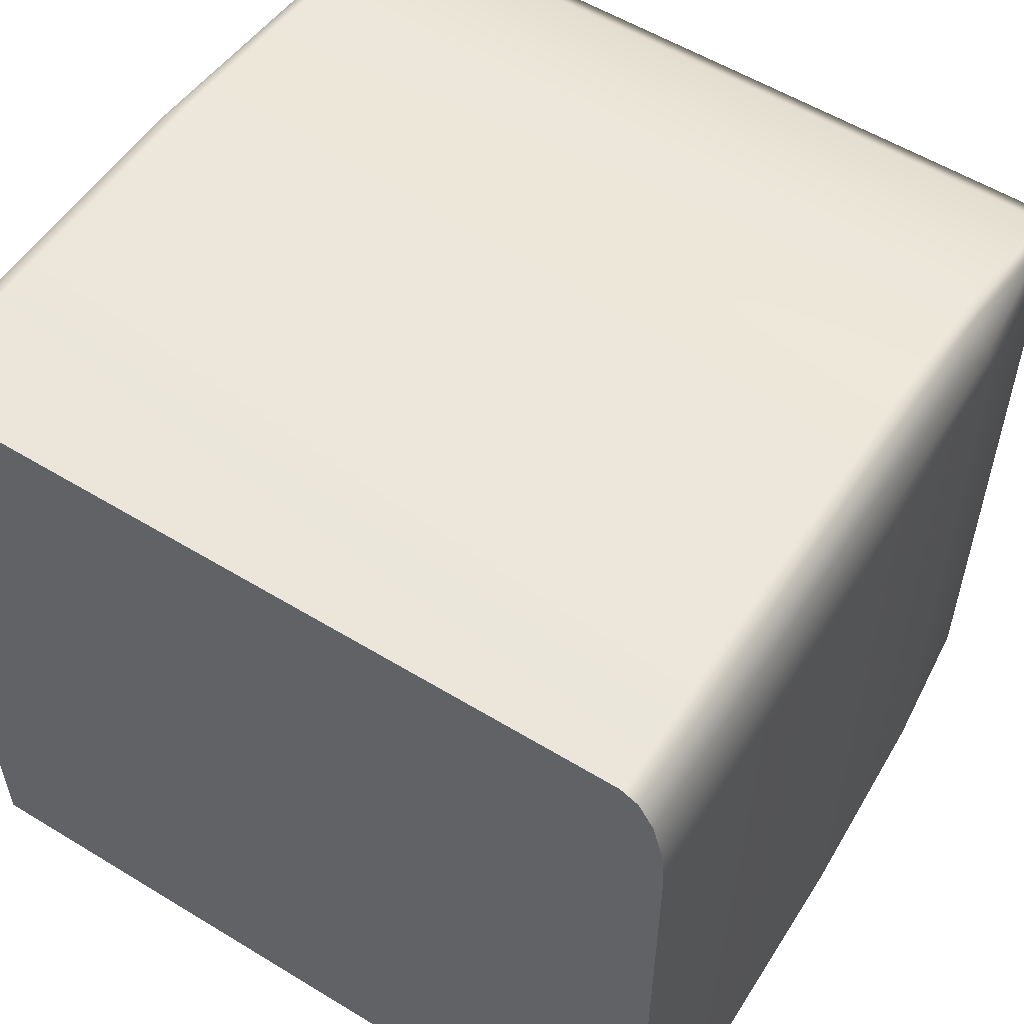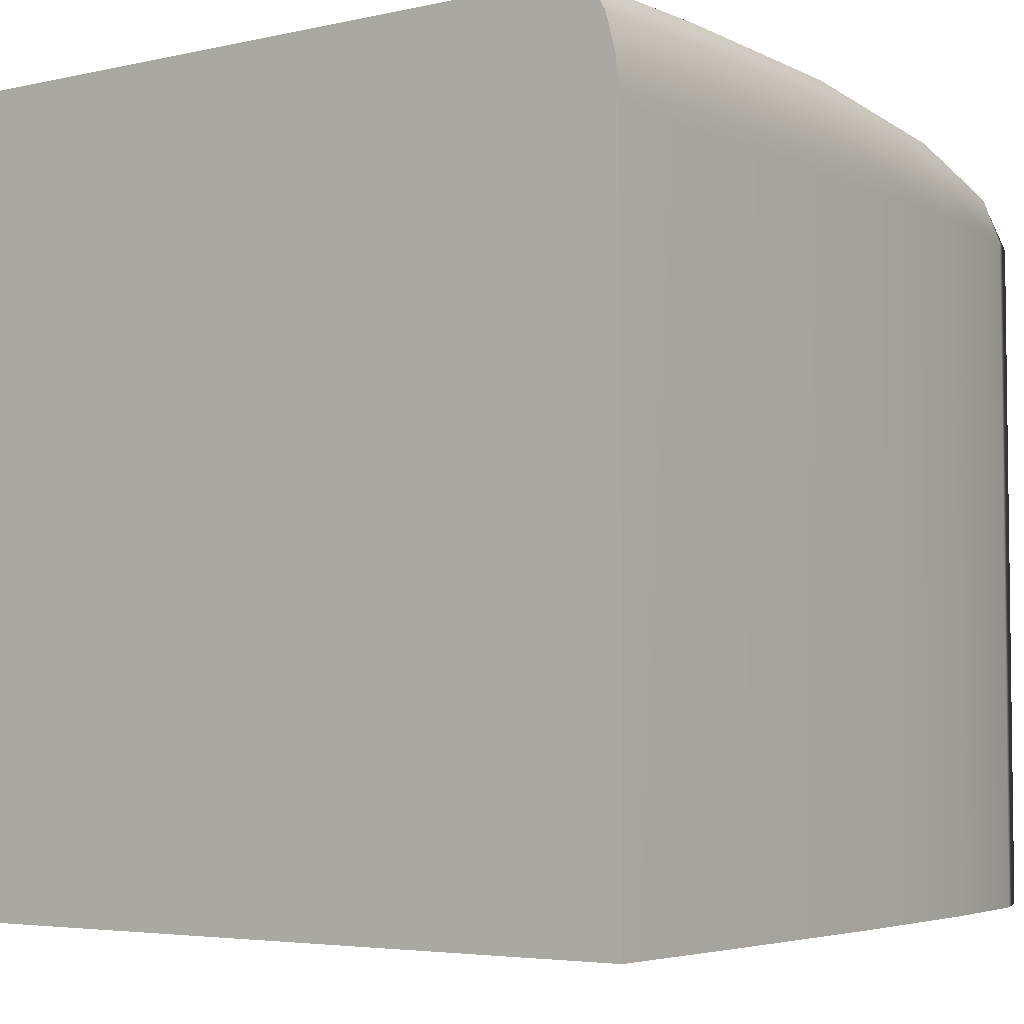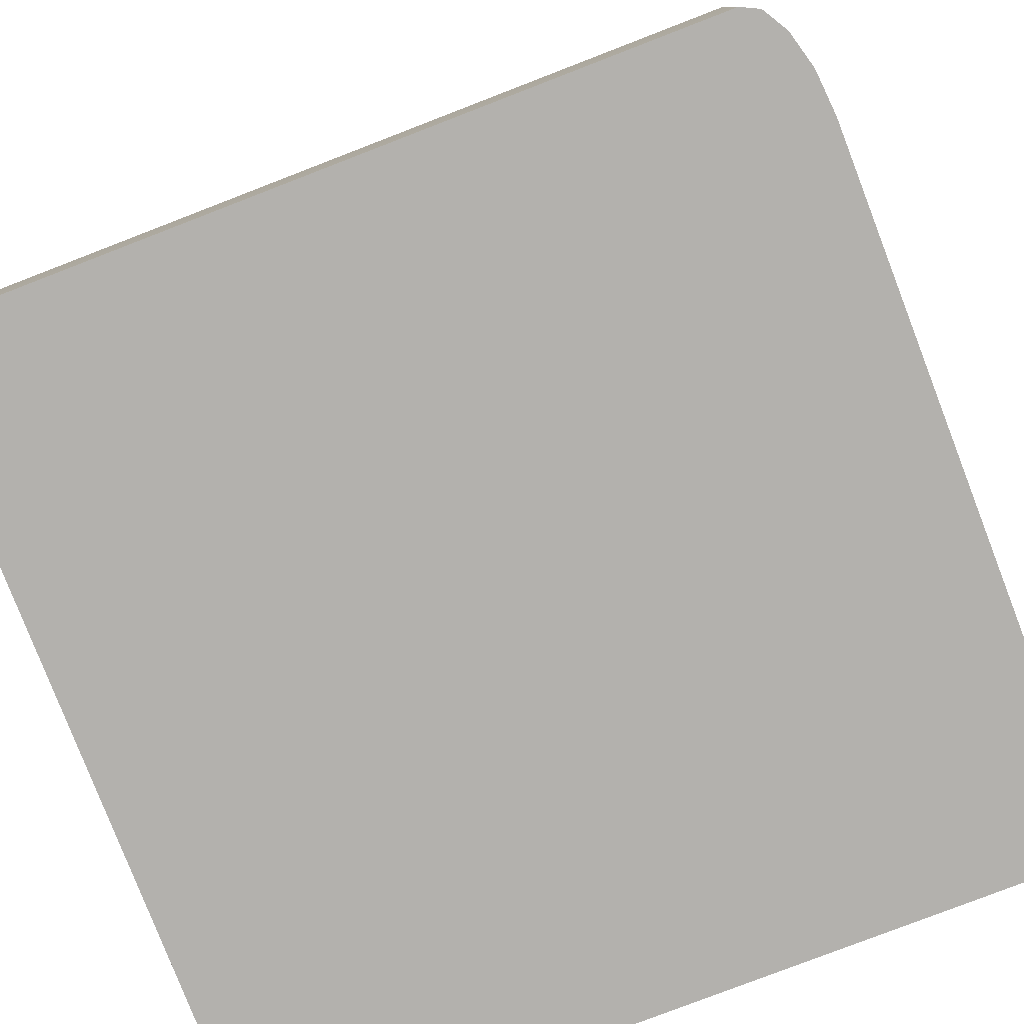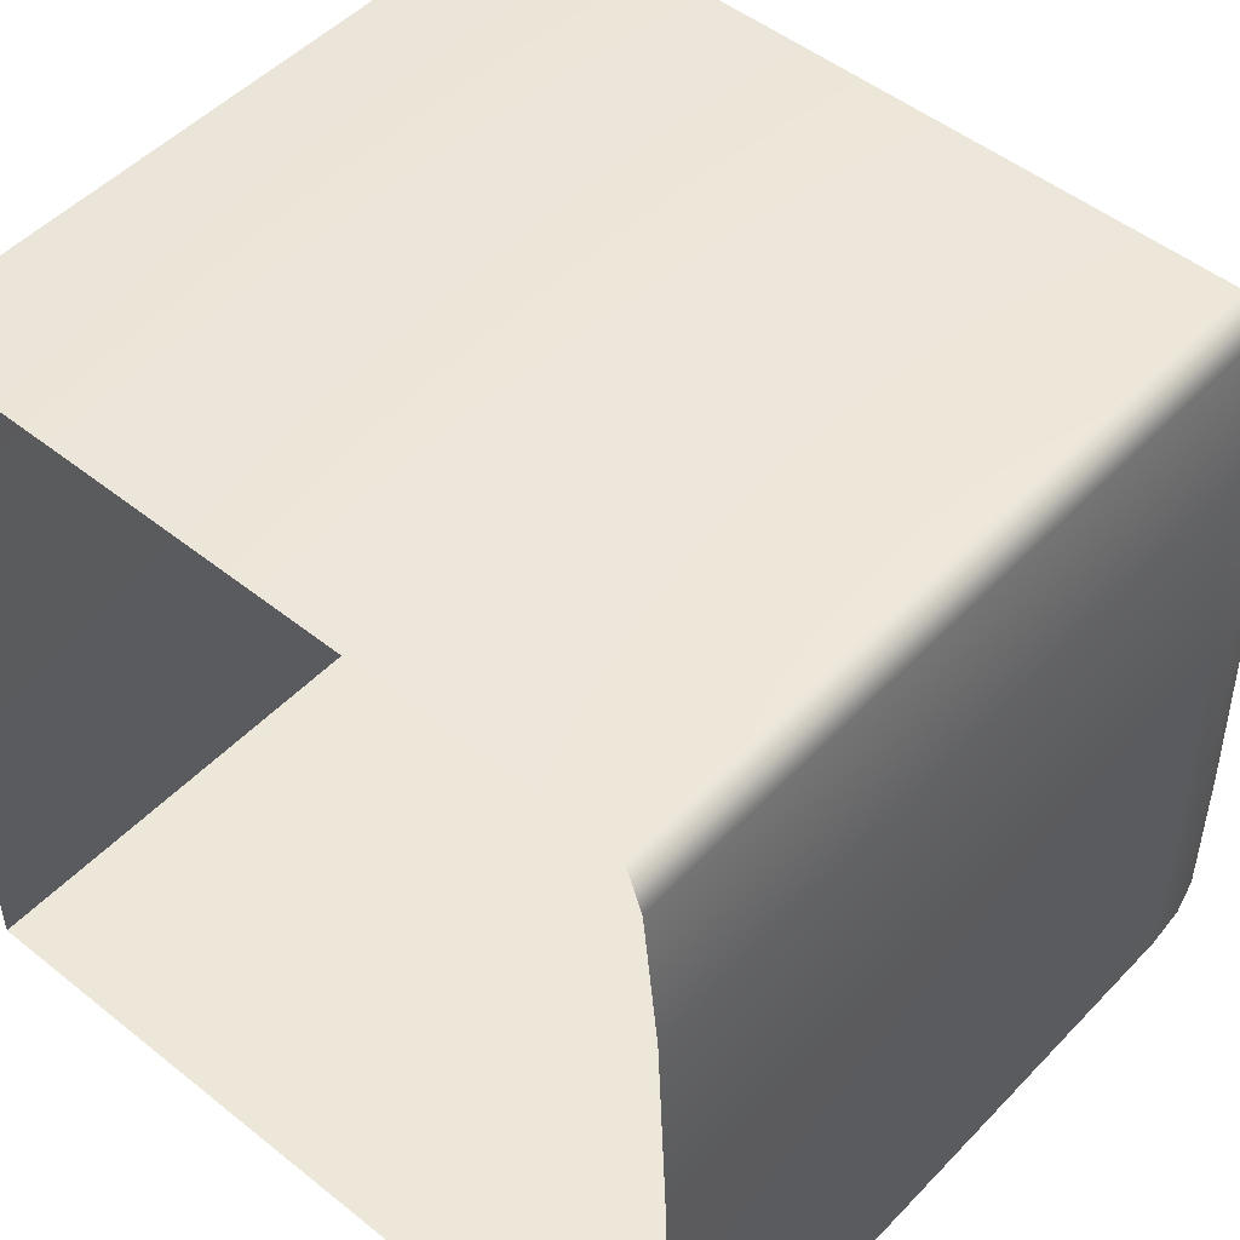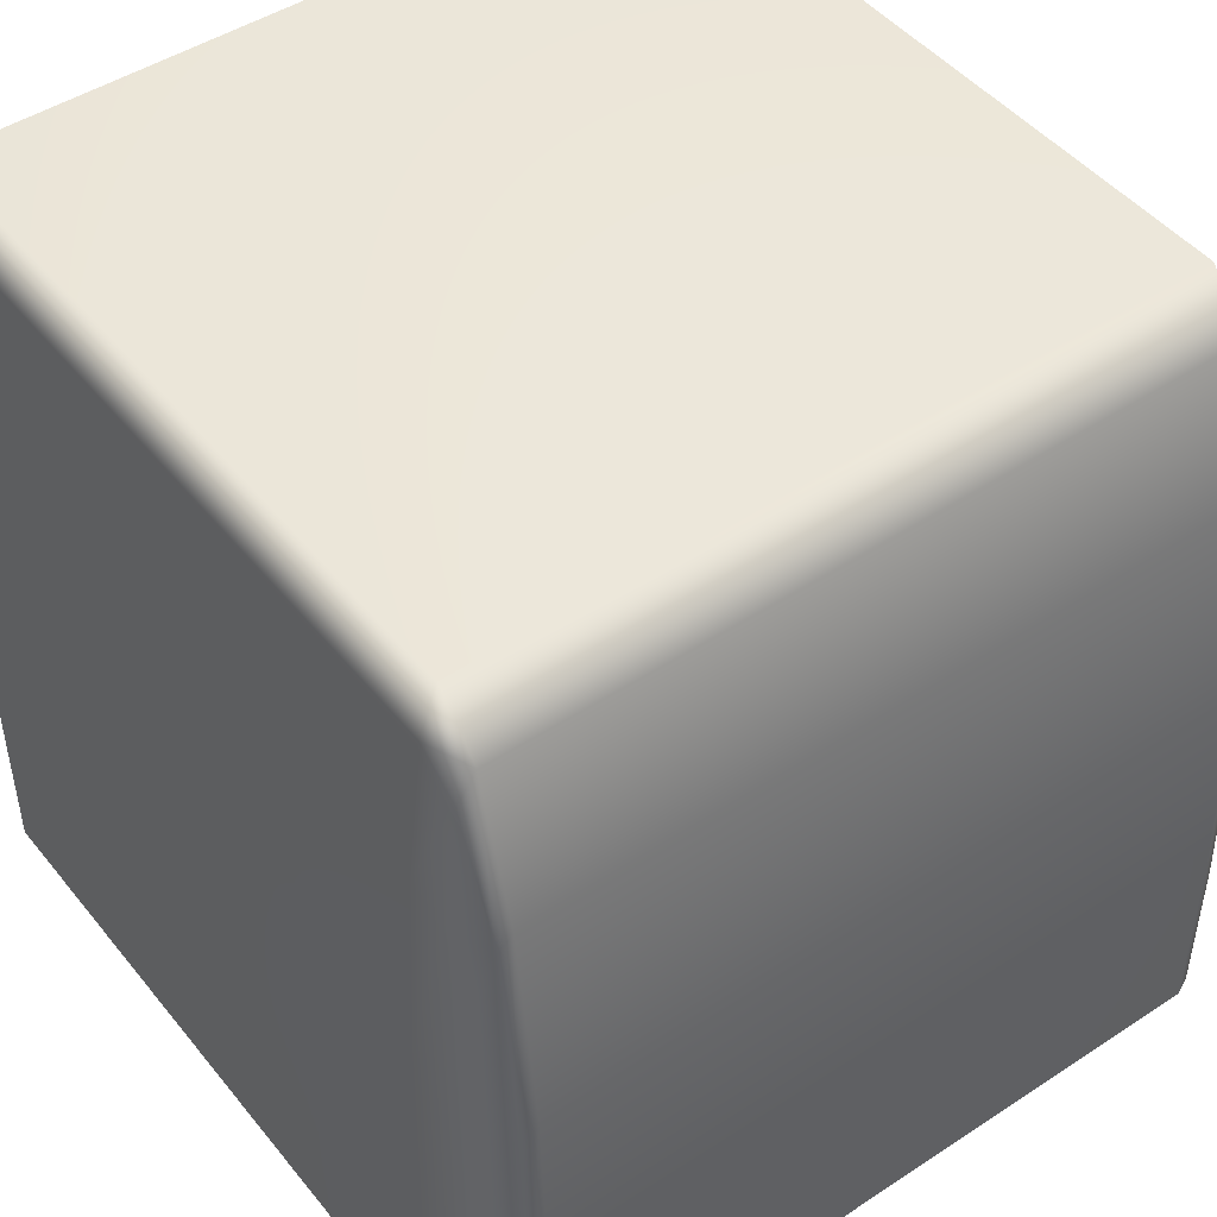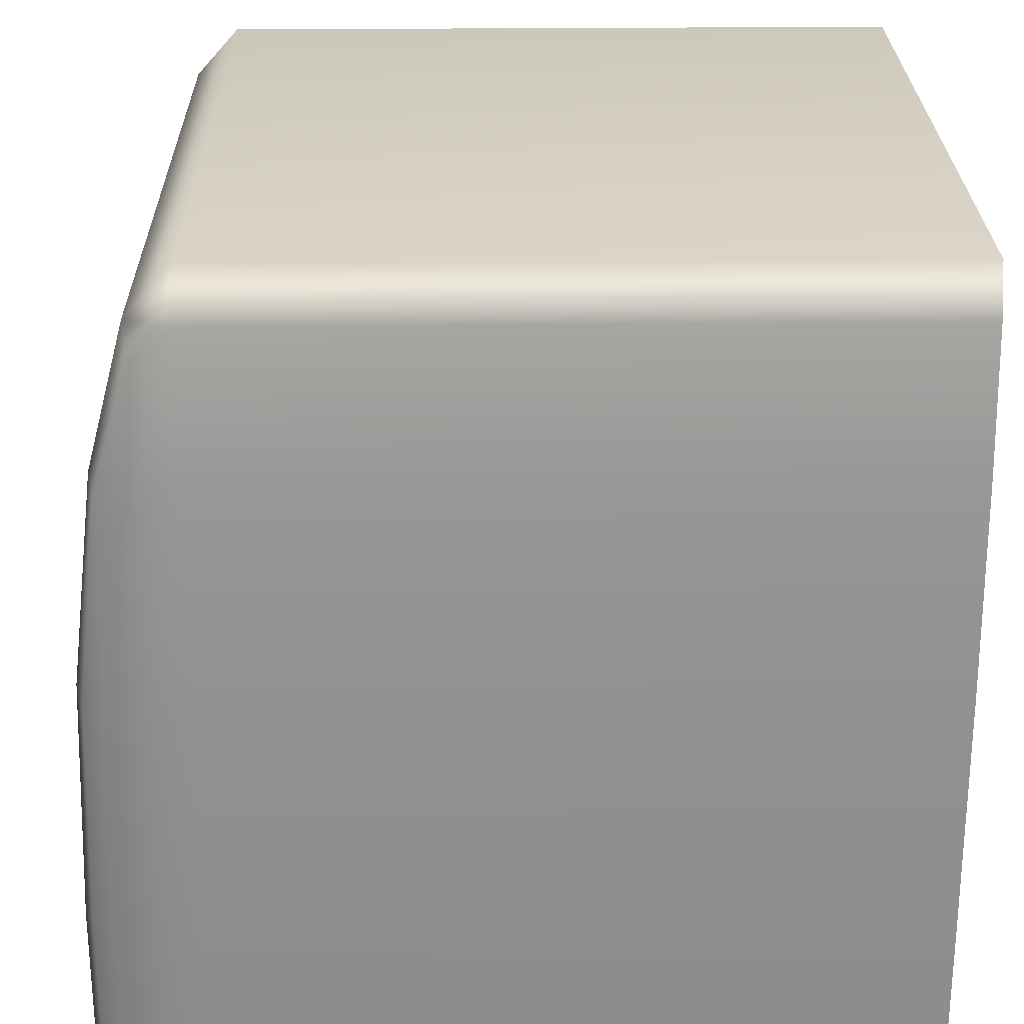
<metadata>
{"format":"obj","ext":"obj","renderer":"f3d","projection":"perspective","resolution":1024,"background":"white","views":[{"elev":56.0,"azim":32.6,"up":"+Z"},{"elev":-4.4,"azim":36.2,"up":"+Z"},{"elev":-79.2,"azim":21.1,"up":"+Y"},{"elev":49.7,"azim":-138.6,"up":"+Y"},{"elev":46.8,"azim":-36.7,"up":"+Y"},{"elev":25.8,"azim":89.1,"up":"+Y"}]}
</metadata>
<code>
g pCube1079
v 0.125 -0.125 0.08947
v 0.125 -0.125 -0.125
v -0.125 -0.125 -0.125
v -0.125 -0.125 0.08947
v 0.1239 -0.125 0.1031
v -0.1239 -0.125 0.1031
v 0.1208 -0.125 0.1146
v -0.1208 -0.125 0.1146
v 0.1162 -0.125 0.1223
v -0.1162 -0.125 0.1223
v 0.1108 -0.125 0.125
v -0.1108 -0.125 0.125
v -0.125 -0.125 -0.125
v -0.125 -0.07498 -0.125
v -0.125 -0.07498 0.08947
v -0.125 -0.125 0.08947
v -0.1239 0.001549 -0.125
v -0.1239 -0.07498 0.1031
v -0.1239 -0.125 0.1031
v -0.1239 0.001549 0.08947
v -0.1208 0.06643 -0.125
v -0.1208 -0.07498 0.1146
v -0.1208 -0.125 0.1146
v -0.1208 0.06643 0.08947
v -0.1162 0.1098 -0.125
v -0.1232 -0.005954 0.1017
v -0.1162 -0.07498 0.1223
v -0.1162 -0.125 0.1223
v -0.1204 0.0601 0.09988
v -0.1204 -0.01638 0.1135
v -0.1162 0.1098 0.08947
v -0.1108 0.125 -0.125
v -0.1108 -0.07498 0.125
v -0.1108 -0.125 0.125
v 0.1108 -0.125 0.125
v -0.1157 0.0995 0.1017
v -0.1108 0.125 0.08947
v 0.1108 0.125 -0.125
v -0.1108 0.1098 0.1031
v -0.115 0.0601 0.1135
v 0.1108 0.125 0.08947
v 0.1162 0.1098 -0.125
v -0.119 0.04044 0.11
v 0.1108 0.1098 0.1031
v 0.1162 0.1098 0.08947
v 0.1208 0.06643 -0.125
v -0.1157 -0.005954 0.1205
v -0.1108 0.06643 0.1146
v -0.1108 0.001549 0.1223
v 0.1108 0.06643 0.1146
v 0.1108 0.001549 0.1223
v 0.1108 -0.07498 0.125
v 0.1162 -0.07498 0.1223
v 0.1162 -0.125 0.1223
v 0.1157 0.0995 0.1017
v 0.115 0.0601 0.1135
v 0.1208 -0.07498 0.1146
v 0.1208 -0.125 0.1146
v 0.1157 -0.005954 0.1205
v 0.1204 0.0601 0.09988
v 0.1239 -0.07498 0.1031
v 0.1239 -0.125 0.1031
v 0.1204 -0.01638 0.1135
v 0.119 0.04044 0.11
v 0.1208 0.06643 0.08947
v 0.1239 0.001549 -0.125
v 0.1232 -0.005954 0.1017
v 0.1239 0.001549 0.08947
v 0.125 -0.07498 -0.125
v 0.125 -0.07498 0.08947
v 0.125 -0.125 0.08947
v 0.125 -0.125 -0.125
g pCube1079_0
f 3 2 1
f 1 4 3
f 1 5 4
f 5 6 4
f 5 7 6
f 7 8 6
f 7 9 8
f 9 10 8
f 9 11 10
f 11 12 10
f 15 14 13
f 16 15 13
f 17 14 15
f 15 16 18
f 16 19 18
f 20 17 15
f 15 18 20
f 21 17 20
f 18 19 22
f 19 23 22
f 24 21 20
f 25 21 24
f 18 26 20
f 18 22 26
f 22 23 27
f 23 28 27
f 20 26 29
f 24 20 29
f 22 30 26
f 22 27 30
f 26 30 29
f 31 25 24
f 32 25 31
f 27 28 33
f 28 34 33
f 34 35 33
f 24 29 36
f 31 24 36
f 37 32 31
f 38 32 37
f 31 36 39
f 37 31 39
f 36 29 40
f 39 36 40
f 41 38 37
f 42 38 41
f 29 43 40
f 30 43 29
f 40 43 30
f 44 41 37
f 39 44 37
f 45 42 41
f 41 44 45
f 46 42 45
f 47 40 30
f 27 47 30
f 48 39 40
f 48 40 47
f 49 47 27
f 49 48 47
f 33 49 27
f 50 44 39
f 48 50 39
f 49 51 48
f 51 50 48
f 33 52 49
f 52 51 49
f 35 52 33
f 52 35 53
f 52 53 51
f 35 54 53
f 44 50 55
f 44 55 45
f 50 51 56
f 50 56 55
f 53 54 57
f 54 58 57
f 53 59 51
f 51 59 56
f 53 57 59
f 45 55 60
f 55 56 60
f 57 58 61
f 58 62 61
f 57 63 59
f 59 63 56
f 57 61 63
f 56 64 60
f 63 64 56
f 60 64 63
f 65 45 60
f 65 46 45
f 66 46 65
f 67 60 63
f 65 60 67
f 61 67 63
f 68 66 65
f 68 65 67
f 68 67 61
f 69 66 68
f 61 62 70
f 70 68 61
f 70 69 68
f 62 71 70
f 72 69 70
f 71 72 70

</code>
